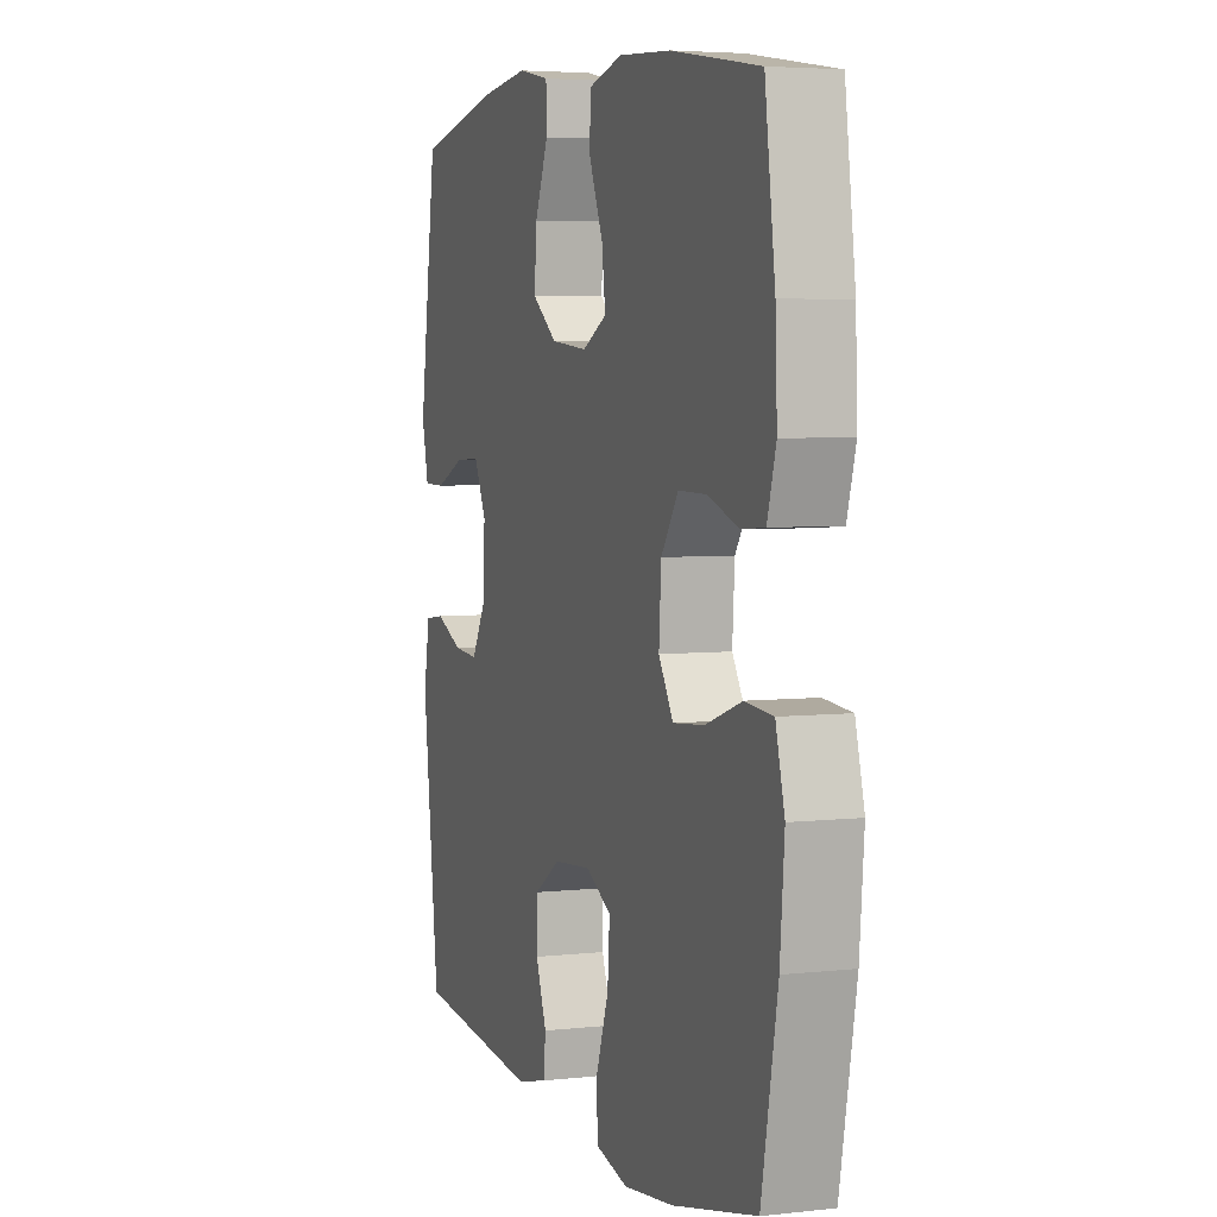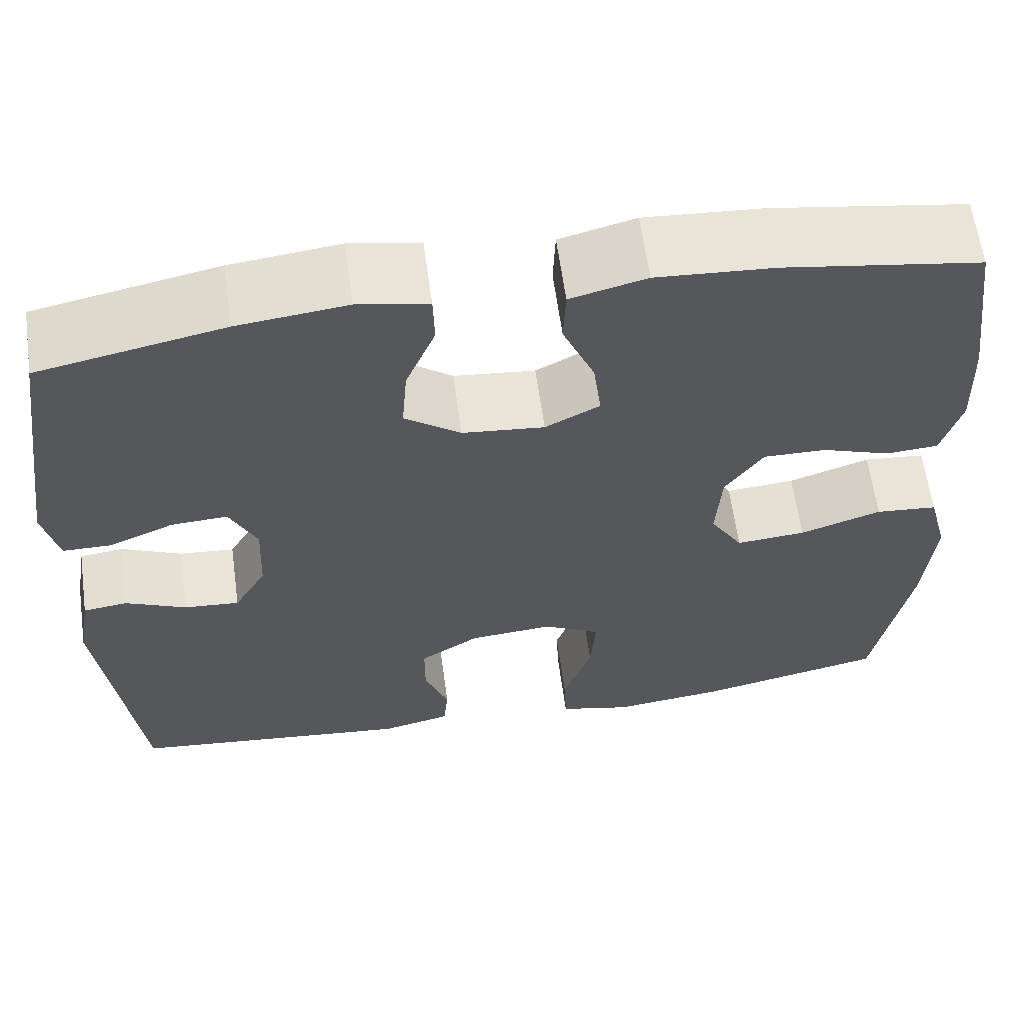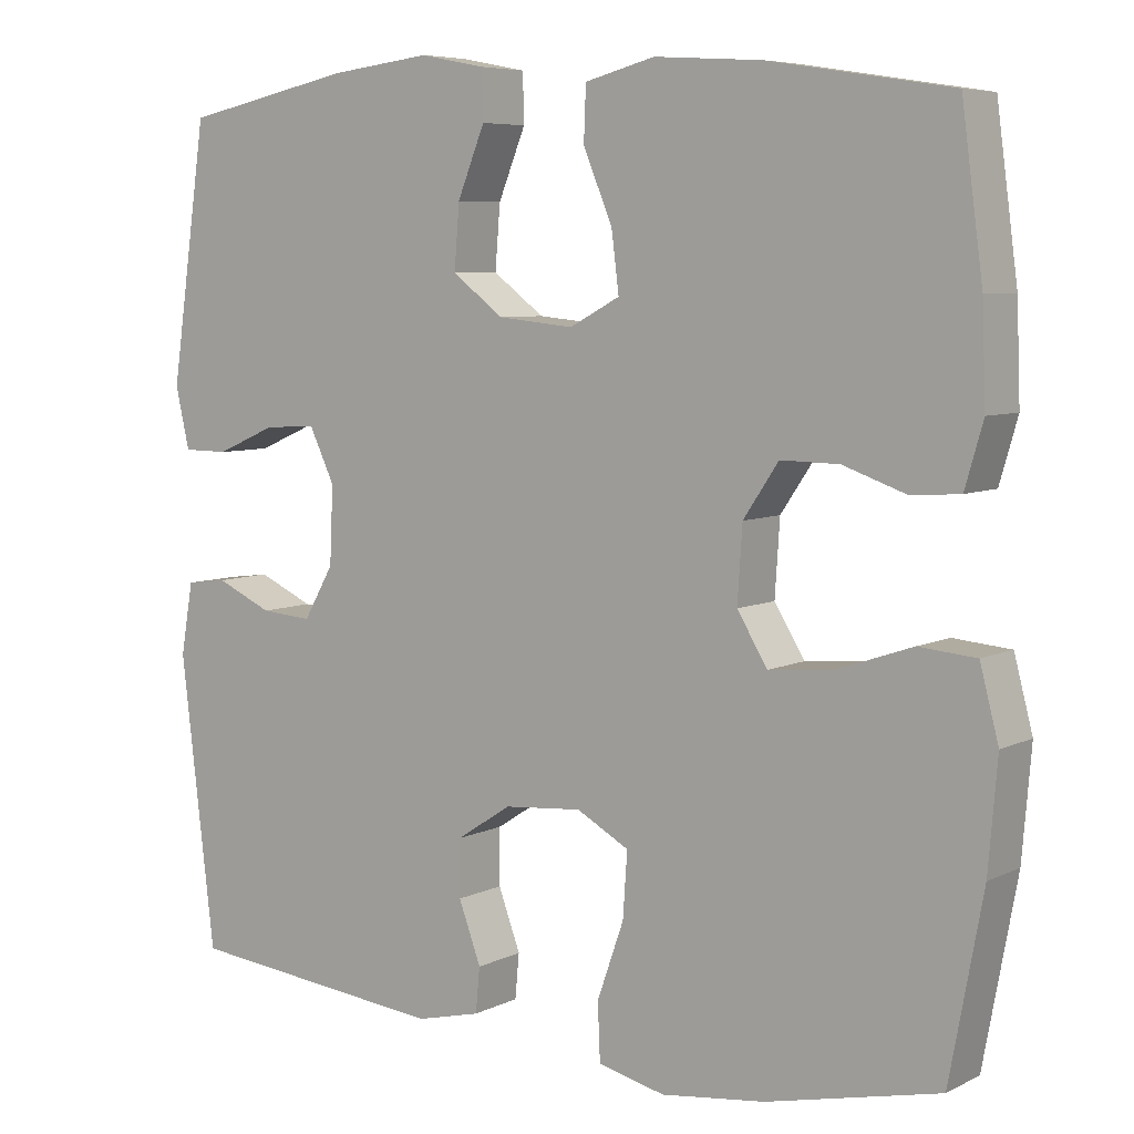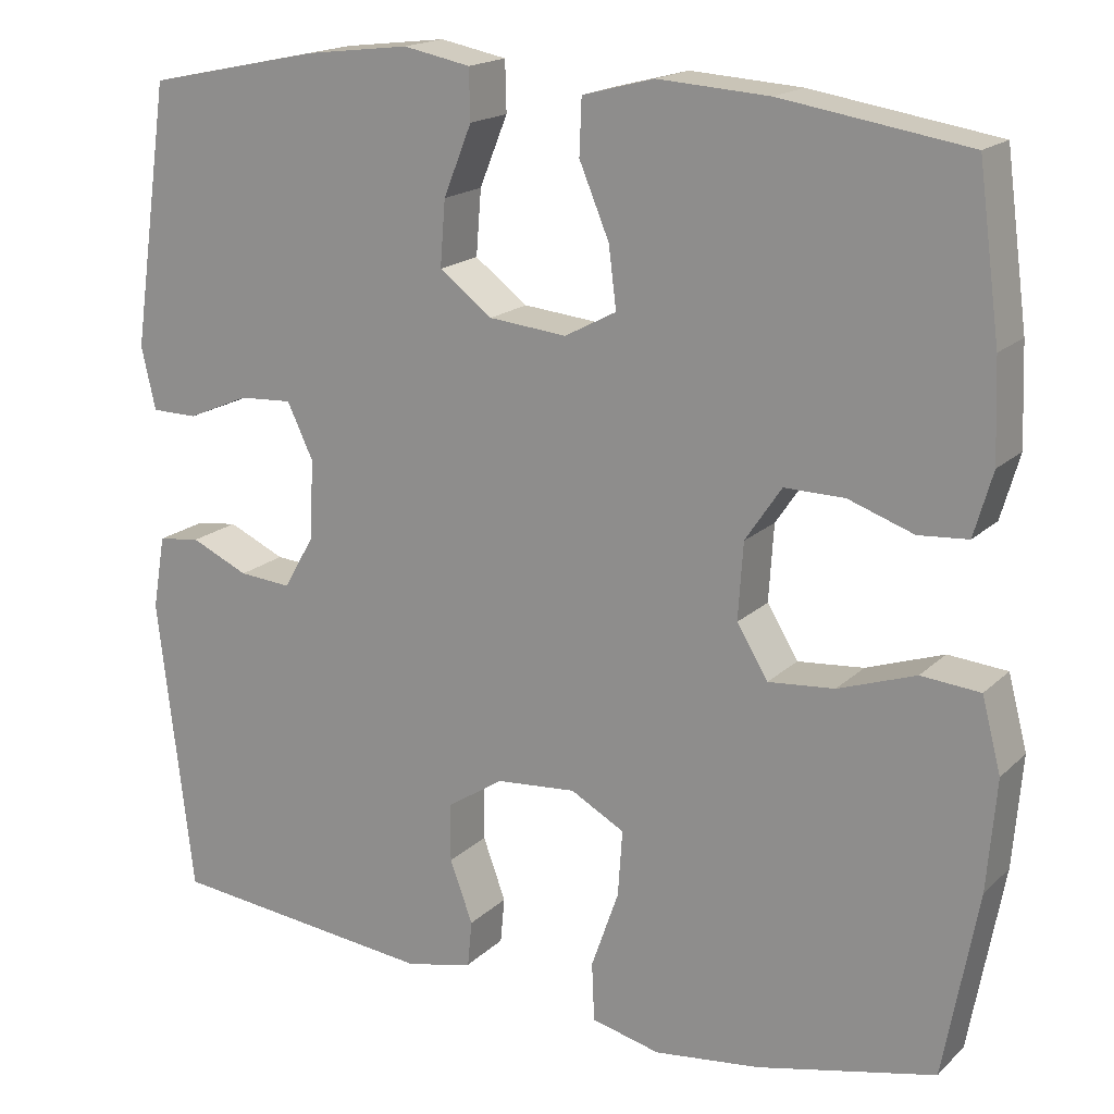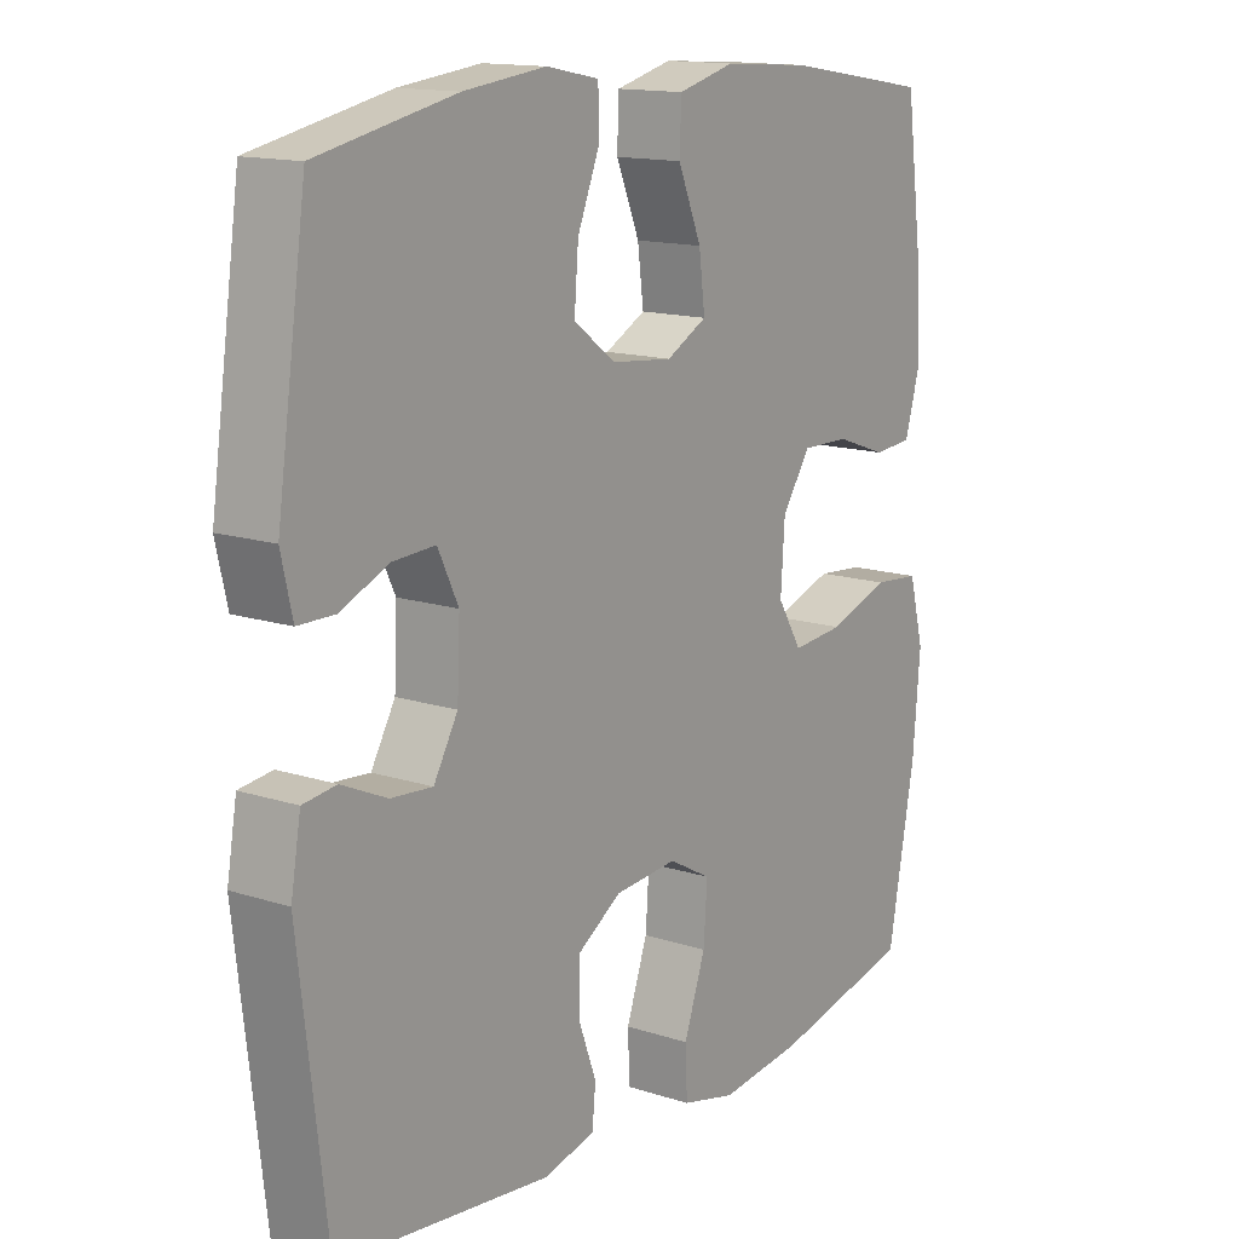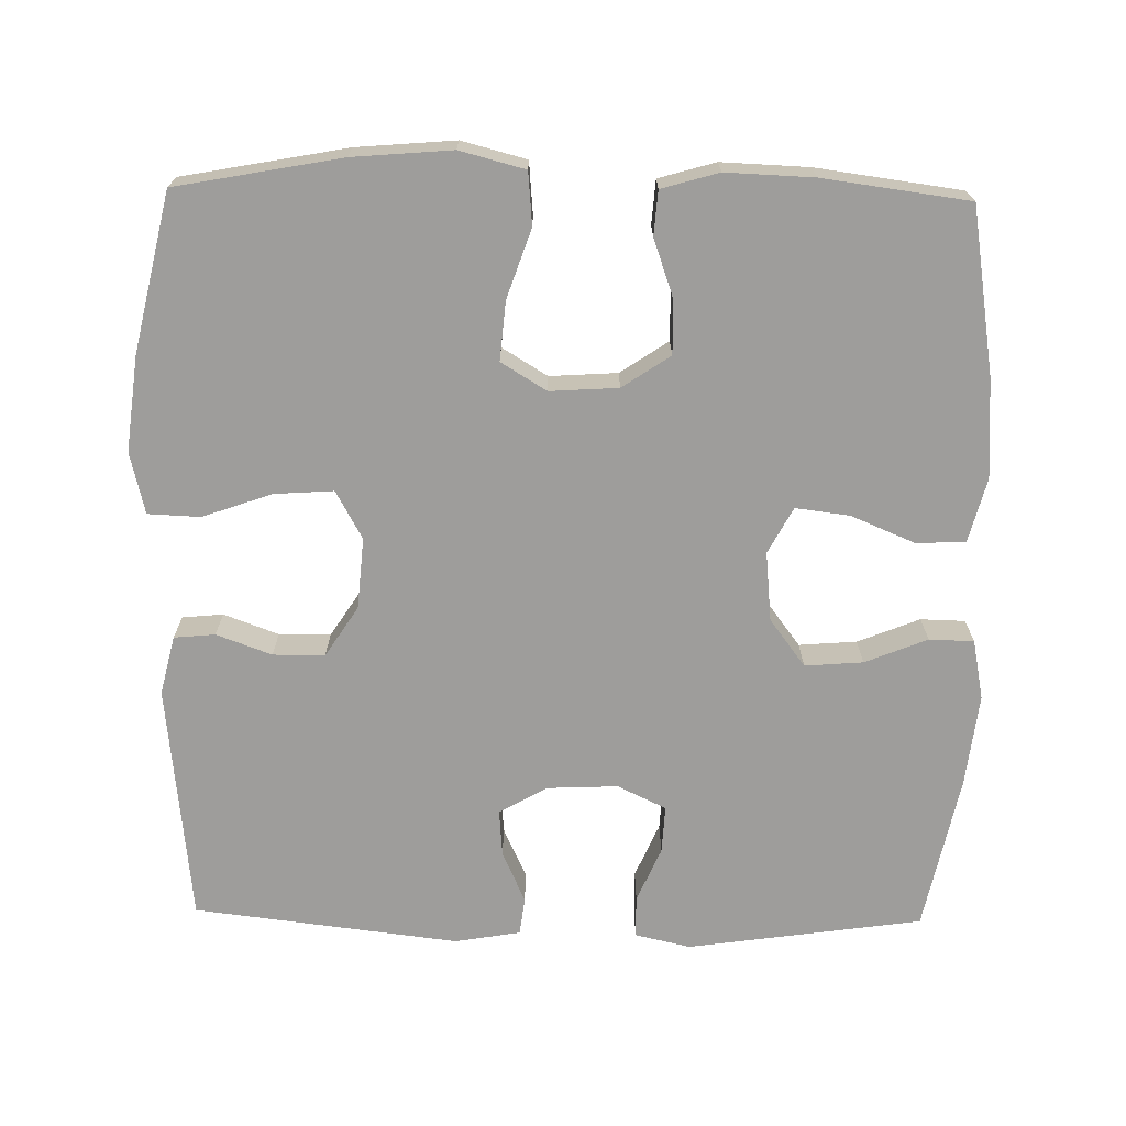
<metadata>
{"format":"obj","ext":"obj","renderer":"f3d","projection":"perspective","resolution":1024,"background":"white","views":[{"elev":4.6,"azim":-109.8,"up":"+Z"},{"elev":62.1,"azim":172.2,"up":"+Z"},{"elev":6.5,"azim":-144.4,"up":"+Z"},{"elev":17.6,"azim":-149.9,"up":"+Z"},{"elev":14.3,"azim":125.4,"up":"+Z"},{"elev":-70.5,"azim":-91.0,"up":"+Y"}]}
</metadata>
<code>
o path6836
v 0.2908 0.0375 0.5433
v 0.1651 0.0375 0.5584
v 0.08439 0.0375 0.5425
v 0.08292 0.0375 0.482
v 0.1169 0.0375 0.3977
v 0.1232 0.0375 0.319
v 0.05914 0.0375 0.2709
v -0.03471 0.0375 0.2615
v -0.09708 0.0375 0.2947
v -0.08787 0.0375 0.3681
v -0.0517 0.0375 0.4547
v -0.05435 0.0375 0.5214
v -0.1411 0.0375 0.5441
v -0.2753 0.0375 0.5352
v -0.5002 0.0375 0.4992
v -0.5266 0.0375 0.3012
v -0.5312 0.0375 0.1827
v -0.5088 0.0375 0.1053
v -0.449 0.0375 0.1008
v -0.3701 0.0375 0.1285
v -0.2977 0.0375 0.1295
v -0.254 0.0375 0.06457
v -0.2481 0.0375 -0.02773
v -0.2856 0.0375 -0.08929
v -0.3654 0.0375 -0.0823
v -0.4587 0.0375 -0.0501
v -0.5298 0.0375 -0.05633
v -0.5529 0.0375 -0.1446
v -0.5416 0.0375 -0.2788
v -0.5002 0.0375 -0.5025
v -0.2856 0.0375 -0.5508
v -0.1574 0.0375 -0.5663
v -0.07437 0.0375 -0.5461
v -0.07136 0.0375 -0.4755
v -0.1044 0.0375 -0.3813
v -0.11 0.0375 -0.3013
v -0.04494 0.0375 -0.2654
v 0.0515 0.0375 -0.2734
v 0.1197 0.0375 -0.3176
v 0.1198 0.0375 -0.3877
v 0.09234 0.0375 -0.4625
v 0.09755 0.0375 -0.518
v 0.1772 0.0375 -0.5373
v 0.5017 0.0375 -0.5025
v 0.5441 0.0375 -0.1435
v 0.5289 0.0375 -0.05485
v 0.478 0.0375 -0.04832
v 0.4086 0.0375 -0.07975
v 0.345 0.0375 -0.08482
v 0.3079 0.0375 -0.01993
v 0.3037 0.0375 0.07551
v 0.3351 0.0375 0.1414
v 0.3996 0.0375 0.1377
v 0.474 0.0375 0.1056
v 0.53 0.0375 0.1061
v 0.5472 0.0375 0.1817
v 0.5017 0.0375 0.4992
v 0.2908 -0.0375 0.5433
v 0.1651 -0.0375 0.5584
v 0.08439 -0.0375 0.5425
v 0.08292 -0.0375 0.482
v 0.1169 -0.0375 0.3977
v 0.1232 -0.0375 0.319
v 0.05914 -0.0375 0.2709
v -0.03471 -0.0375 0.2615
v -0.09708 -0.0375 0.2947
v -0.08787 -0.0375 0.3681
v -0.0517 -0.0375 0.4547
v -0.05435 -0.0375 0.5214
v -0.1411 -0.0375 0.5441
v -0.2753 -0.0375 0.5352
v -0.5002 -0.0375 0.4992
v -0.5266 -0.0375 0.3012
v -0.5312 -0.0375 0.1827
v -0.5088 -0.0375 0.1053
v -0.449 -0.0375 0.1008
v -0.3701 -0.0375 0.1285
v -0.2977 -0.0375 0.1295
v -0.254 -0.0375 0.06457
v -0.2481 -0.0375 -0.02773
v -0.2856 -0.0375 -0.08929
v -0.3654 -0.0375 -0.0823
v -0.4587 -0.0375 -0.0501
v -0.5298 -0.0375 -0.05633
v -0.5529 -0.0375 -0.1446
v -0.5416 -0.0375 -0.2788
v -0.5002 -0.0375 -0.5025
v -0.2856 -0.0375 -0.5508
v -0.1574 -0.0375 -0.5663
v -0.07437 -0.0375 -0.5461
v -0.07136 -0.0375 -0.4755
v -0.1044 -0.0375 -0.3813
v -0.11 -0.0375 -0.3013
v -0.04494 -0.0375 -0.2654
v 0.0515 -0.0375 -0.2734
v 0.1197 -0.0375 -0.3176
v 0.1198 -0.0375 -0.3877
v 0.09234 -0.0375 -0.4625
v 0.09755 -0.0375 -0.518
v 0.1772 -0.0375 -0.5373
v 0.5017 -0.0375 -0.5025
v 0.5441 -0.0375 -0.1435
v 0.5289 -0.0375 -0.05485
v 0.478 -0.0375 -0.04832
v 0.4086 -0.0375 -0.07975
v 0.345 -0.0375 -0.08482
v 0.3079 -0.0375 -0.01993
v 0.3037 -0.0375 0.07551
v 0.3351 -0.0375 0.1414
v 0.3996 -0.0375 0.1377
v 0.474 -0.0375 0.1056
v 0.53 -0.0375 0.1061
v 0.5472 -0.0375 0.1817
v 0.5017 -0.0375 0.4992
v 0.2908 0.0375 0.5433
v 0.1651 0.0375 0.5584
v 0.08439 0.0375 0.5425
v 0.08439 0.0375 0.5425
v -0.05435 0.0375 0.5214
v -0.05435 0.0375 0.5214
v -0.1411 0.0375 0.5441
v -0.2753 0.0375 0.5352
v 0.08292 0.0375 0.482
v -0.0517 0.0375 0.4547
v 0.5017 0.0375 0.4992
v 0.5017 0.0375 0.4992
v -0.5002 0.0375 0.4992
v -0.5002 0.0375 0.4992
v 0.1169 0.0375 0.3977
v -0.08787 0.0375 0.3681
v -0.5266 0.0375 0.3012
v 0.1232 0.0375 0.319
v -0.09708 0.0375 0.2947
v -0.09708 0.0375 0.2947
v 0.05914 0.0375 0.2709
v -0.5312 0.0375 0.1827
v 0.5472 0.0375 0.1817
v -0.03471 0.0375 0.2615
v -0.5088 0.0375 0.1053
v -0.5088 0.0375 0.1053
v 0.53 0.0375 0.1061
v 0.53 0.0375 0.1061
v 0.3351 0.0375 0.1414
v 0.3351 0.0375 0.1414
v 0.3996 0.0375 0.1377
v 0.3037 0.0375 0.07551
v -0.3701 0.0375 0.1285
v -0.2977 0.0375 0.1295
v 0.474 0.0375 0.1056
v -0.254 0.0375 0.06457
v -0.449 0.0375 0.1008
v 0.3079 0.0375 -0.01993
v -0.2481 0.0375 -0.02773
v 0.345 0.0375 -0.08482
v 0.345 0.0375 -0.08482
v -0.2856 0.0375 -0.08929
v -0.2856 0.0375 -0.08929
v 0.5289 0.0375 -0.05485
v 0.5289 0.0375 -0.05485
v 0.478 0.0375 -0.04832
v 0.4086 0.0375 -0.07975
v -0.3654 0.0375 -0.0823
v -0.4587 0.0375 -0.0501
v -0.5298 0.0375 -0.05633
v -0.5298 0.0375 -0.05633
v 0.5441 0.0375 -0.1435
v -0.5529 0.0375 -0.1446
v -0.5416 0.0375 -0.2788
v -0.04494 0.0375 -0.2654
v 0.0515 0.0375 -0.2734
v -0.11 0.0375 -0.3013
v -0.11 0.0375 -0.3013
v 0.1197 0.0375 -0.3176
v -0.1044 0.0375 -0.3813
v 0.1198 0.0375 -0.3877
v -0.07136 0.0375 -0.4755
v 0.09234 0.0375 -0.4625
v 0.5017 0.0375 -0.5025
v 0.5017 0.0375 -0.5025
v 0.09755 0.0375 -0.518
v 0.09755 0.0375 -0.518
v -0.07437 0.0375 -0.5461
v -0.07437 0.0375 -0.5461
v -0.5002 0.0375 -0.5025
v -0.5002 0.0375 -0.5025
v 0.1772 0.0375 -0.5373
v -0.2856 0.0375 -0.5508
v -0.1574 0.0375 -0.5663
v 0.2908 -0.0375 0.5433
v 0.1651 -0.0375 0.5584
v 0.08439 -0.0375 0.5425
v 0.08439 -0.0375 0.5425
v -0.05435 -0.0375 0.5214
v -0.05435 -0.0375 0.5214
v -0.1411 -0.0375 0.5441
v -0.2753 -0.0375 0.5352
v 0.08292 -0.0375 0.482
v -0.0517 -0.0375 0.4547
v 0.5017 -0.0375 0.4992
v 0.5017 -0.0375 0.4992
v -0.5002 -0.0375 0.4992
v -0.5002 -0.0375 0.4992
v 0.1169 -0.0375 0.3977
v -0.08787 -0.0375 0.3681
v -0.5266 -0.0375 0.3012
v 0.1232 -0.0375 0.319
v -0.09708 -0.0375 0.2947
v -0.09708 -0.0375 0.2947
v 0.05914 -0.0375 0.2709
v -0.5312 -0.0375 0.1827
v 0.5472 -0.0375 0.1817
v -0.03471 -0.0375 0.2615
v -0.5088 -0.0375 0.1053
v -0.5088 -0.0375 0.1053
v 0.53 -0.0375 0.1061
v 0.53 -0.0375 0.1061
v 0.3351 -0.0375 0.1414
v 0.3351 -0.0375 0.1414
v 0.3996 -0.0375 0.1377
v 0.3037 -0.0375 0.07551
v -0.3701 -0.0375 0.1285
v -0.2977 -0.0375 0.1295
v 0.474 -0.0375 0.1056
v -0.254 -0.0375 0.06457
v -0.449 -0.0375 0.1008
v 0.3079 -0.0375 -0.01993
v -0.2481 -0.0375 -0.02773
v 0.345 -0.0375 -0.08482
v 0.345 -0.0375 -0.08482
v -0.2856 -0.0375 -0.08929
v -0.2856 -0.0375 -0.08929
v 0.5289 -0.0375 -0.05485
v 0.5289 -0.0375 -0.05485
v 0.478 -0.0375 -0.04832
v 0.4086 -0.0375 -0.07975
v -0.3654 -0.0375 -0.0823
v -0.4587 -0.0375 -0.0501
v -0.5298 -0.0375 -0.05633
v -0.5298 -0.0375 -0.05633
v 0.5441 -0.0375 -0.1435
v -0.5529 -0.0375 -0.1446
v -0.5416 -0.0375 -0.2788
v -0.04494 -0.0375 -0.2654
v 0.0515 -0.0375 -0.2734
v -0.11 -0.0375 -0.3013
v -0.11 -0.0375 -0.3013
v 0.1197 -0.0375 -0.3176
v -0.1044 -0.0375 -0.3813
v 0.1198 -0.0375 -0.3877
v -0.07136 -0.0375 -0.4755
v 0.09234 -0.0375 -0.4625
v 0.5017 -0.0375 -0.5025
v 0.5017 -0.0375 -0.5025
v 0.09755 -0.0375 -0.518
v 0.09755 -0.0375 -0.518
v -0.07437 -0.0375 -0.5461
v -0.07437 -0.0375 -0.5461
v -0.5002 -0.0375 -0.5025
v -0.5002 -0.0375 -0.5025
v 0.1772 -0.0375 -0.5373
v -0.2856 -0.0375 -0.5508
v -0.1574 -0.0375 -0.5663
f 189 206 217
f 228 247 252
f 212 224 227
f 262 248 261
f 242 236 241
f 240 235 228
f 207 224 212
f 209 226 220
f 217 219 199
f 224 207 222
f 212 226 209
f 206 209 217
f 260 251 254
f 211 223 215
f 205 222 196
f 241 237 238
f 230 236 242
f 235 240 234
f 261 245 242
f 201 205 196
f 189 217 199
f 221 222 205
f 190 203 189
f 212 243 244
f 203 206 189
f 252 249 260
f 205 210 221
f 203 190 197
f 242 245 230
f 248 262 250
f 212 244 226
f 221 210 225
f 245 261 248
f 225 210 213
f 195 196 204
f 234 240 232
f 222 207 196
f 204 196 207
f 261 242 258
f 199 219 211
f 198 195 204
f 226 244 228
f 243 230 245
f 212 227 243
f 250 262 256
f 240 228 252
f 227 230 243
f 228 244 247
f 260 249 251
f 217 209 220
f 247 249 252
f 193 195 198
f 241 236 237
f 211 219 223
f 197 190 191
f 1 2 59 58
f 2 118 192 59
f 120 13 70 194
f 13 14 71 70
f 3 4 61 60
f 11 12 69 68
f 126 1 58 200
f 14 128 202 71
f 4 5 62 61
f 10 11 68 67
f 15 16 73 72
f 5 6 63 62
f 134 10 67 208
f 6 7 64 63
f 16 17 74 73
f 56 57 114 113
f 8 9 66 65
f 7 8 65 64
f 17 140 214 74
f 142 56 113 216
f 144 53 110 218
f 51 52 109 108
f 20 21 78 77
f 54 55 112 111
f 53 54 111 110
f 21 22 79 78
f 19 20 77 76
f 18 19 76 75
f 50 51 108 107
f 22 23 80 79
f 155 50 107 229
f 23 157 231 80
f 159 47 104 233
f 47 48 105 104
f 25 26 83 82
f 26 165 239 83
f 45 46 103 102
f 27 28 85 84
f 48 49 106 105
f 24 25 82 81
f 28 29 86 85
f 37 38 95 94
f 172 37 94 246
f 38 39 96 95
f 35 36 93 92
f 39 40 97 96
f 34 35 92 91
f 40 41 98 97
f 179 45 102 253
f 41 181 255 98
f 183 34 91 257
f 29 185 259 86
f 43 44 101 100
f 42 43 100 99
f 30 31 88 87
f 32 33 90 89
f 31 32 89 88
f 115 143 132
f 154 178 173
f 138 153 150
f 188 187 174
f 168 167 162
f 166 154 161
f 133 138 150
f 135 146 152
f 143 125 145
f 150 148 133
f 138 135 152
f 132 143 135
f 186 180 177
f 137 141 149
f 131 122 148
f 167 164 163
f 156 168 162
f 161 160 166
f 187 168 171
f 127 122 131
f 115 125 143
f 147 131 148
f 116 115 129
f 138 170 169
f 129 115 132
f 178 186 175
f 131 147 136
f 129 123 116
f 168 156 171
f 174 176 188
f 138 152 170
f 147 151 136
f 171 174 187
f 151 139 136
f 121 130 122
f 160 158 166
f 148 122 133
f 130 133 122
f 187 184 168
f 125 137 145
f 124 130 121
f 152 154 170
f 169 171 156
f 138 169 153
f 176 182 188
f 166 178 154
f 153 169 156
f 154 173 170
f 186 177 175
f 143 146 135
f 173 178 175
f 119 124 121
f 167 163 162
f 137 149 145
f 123 117 116

</code>
